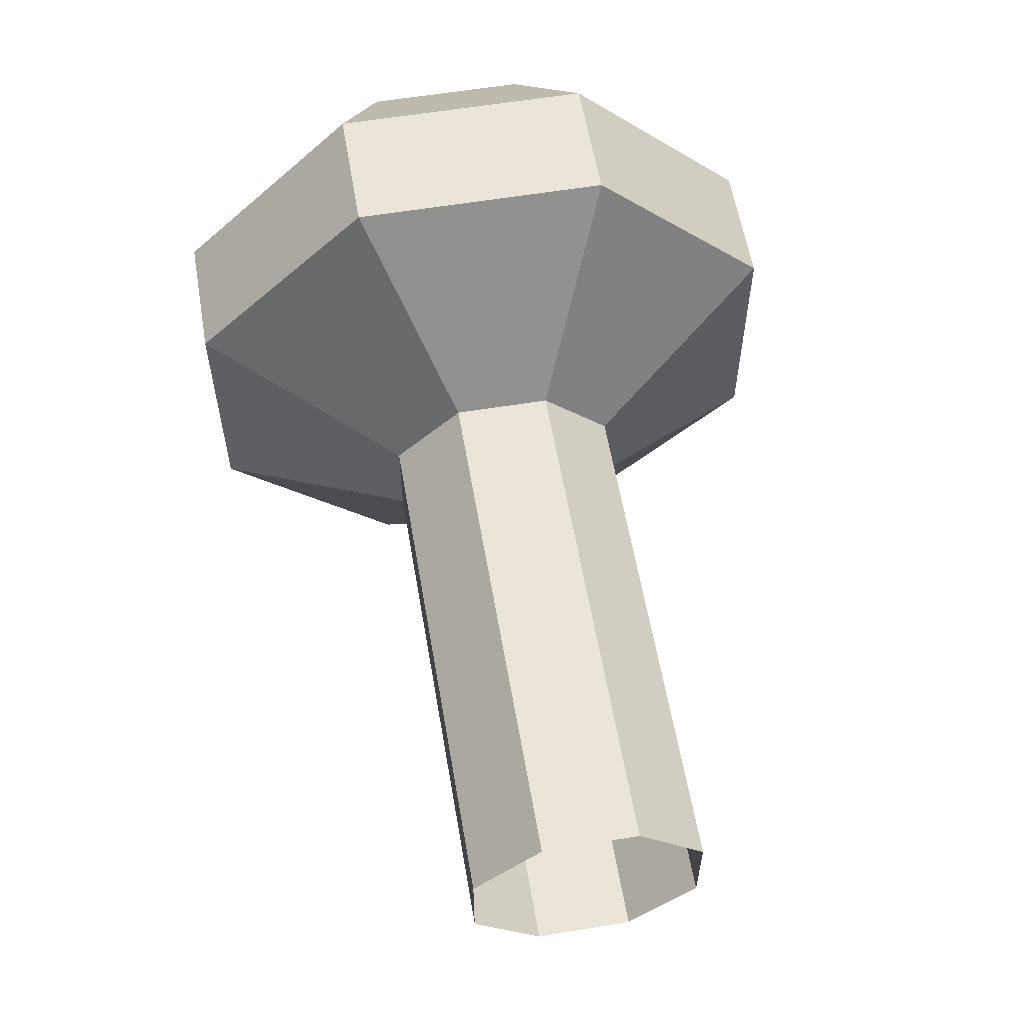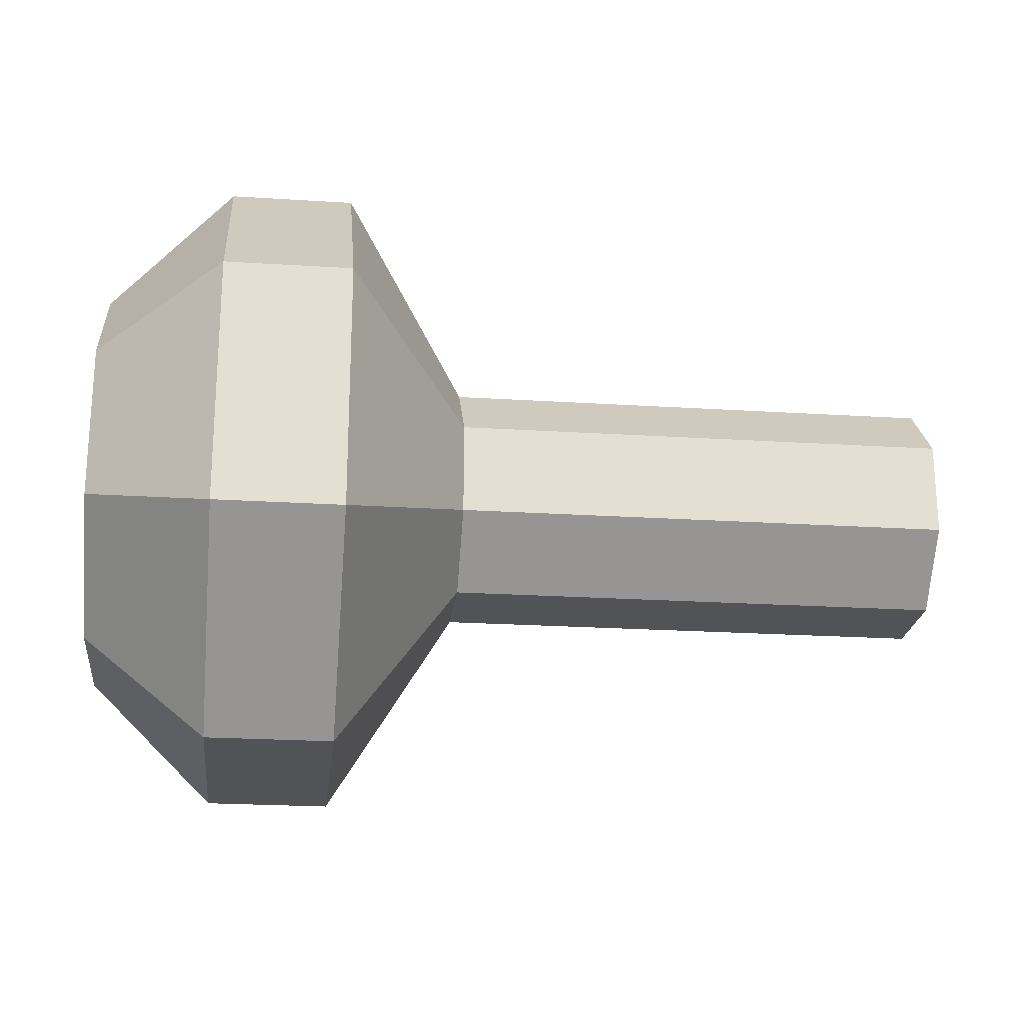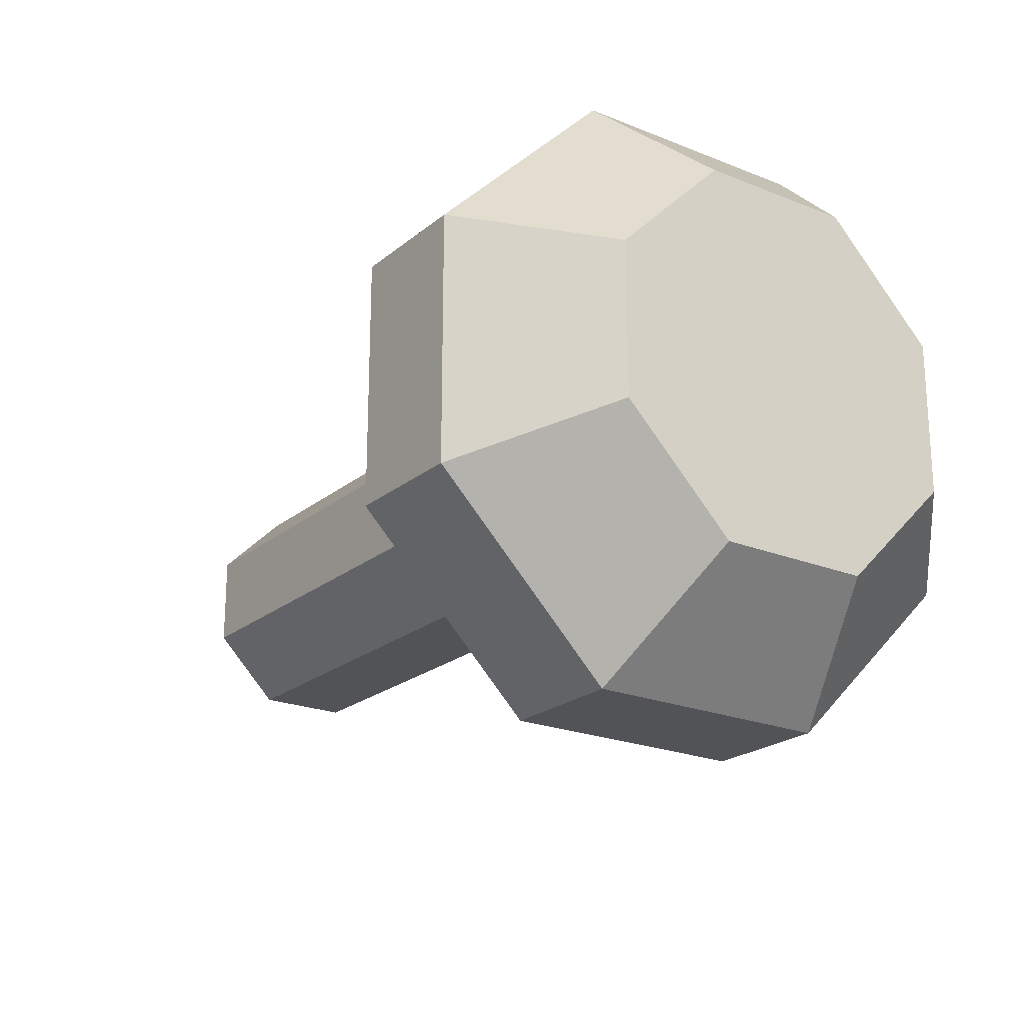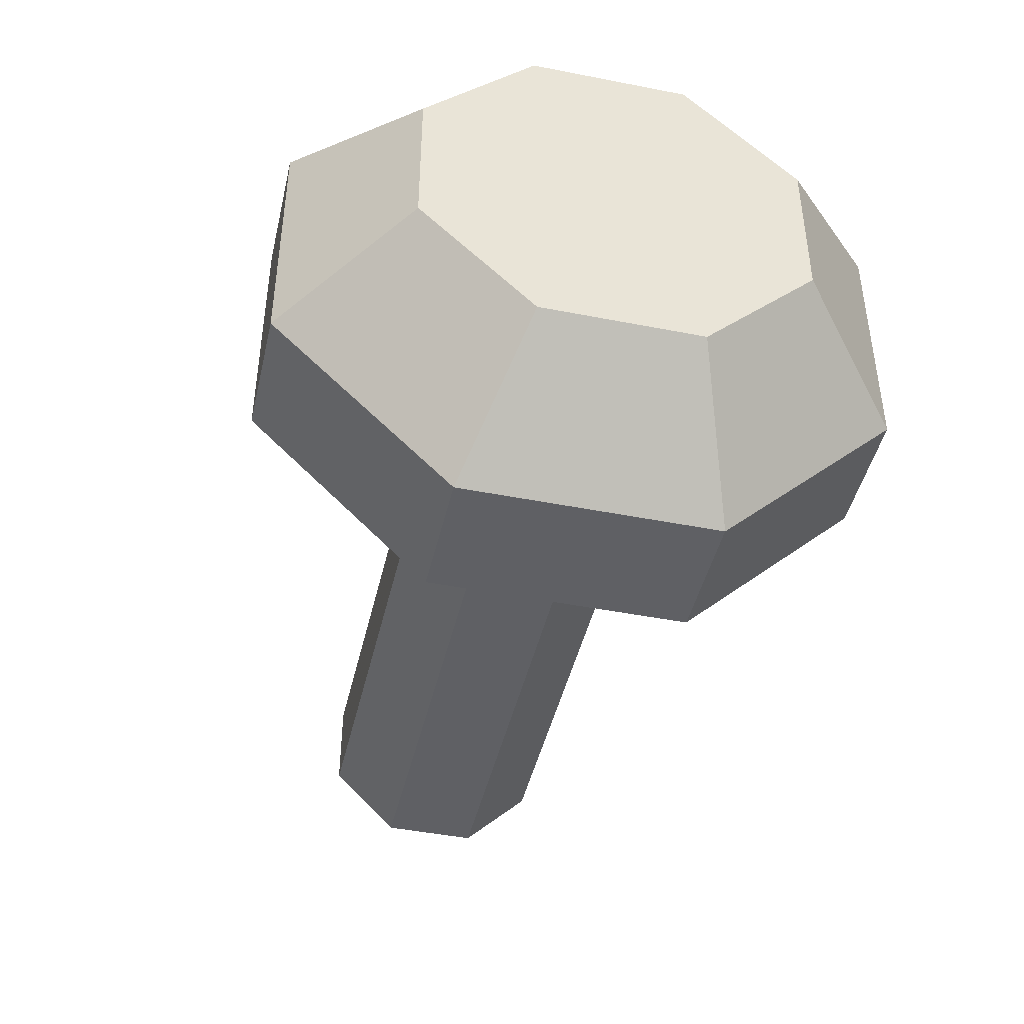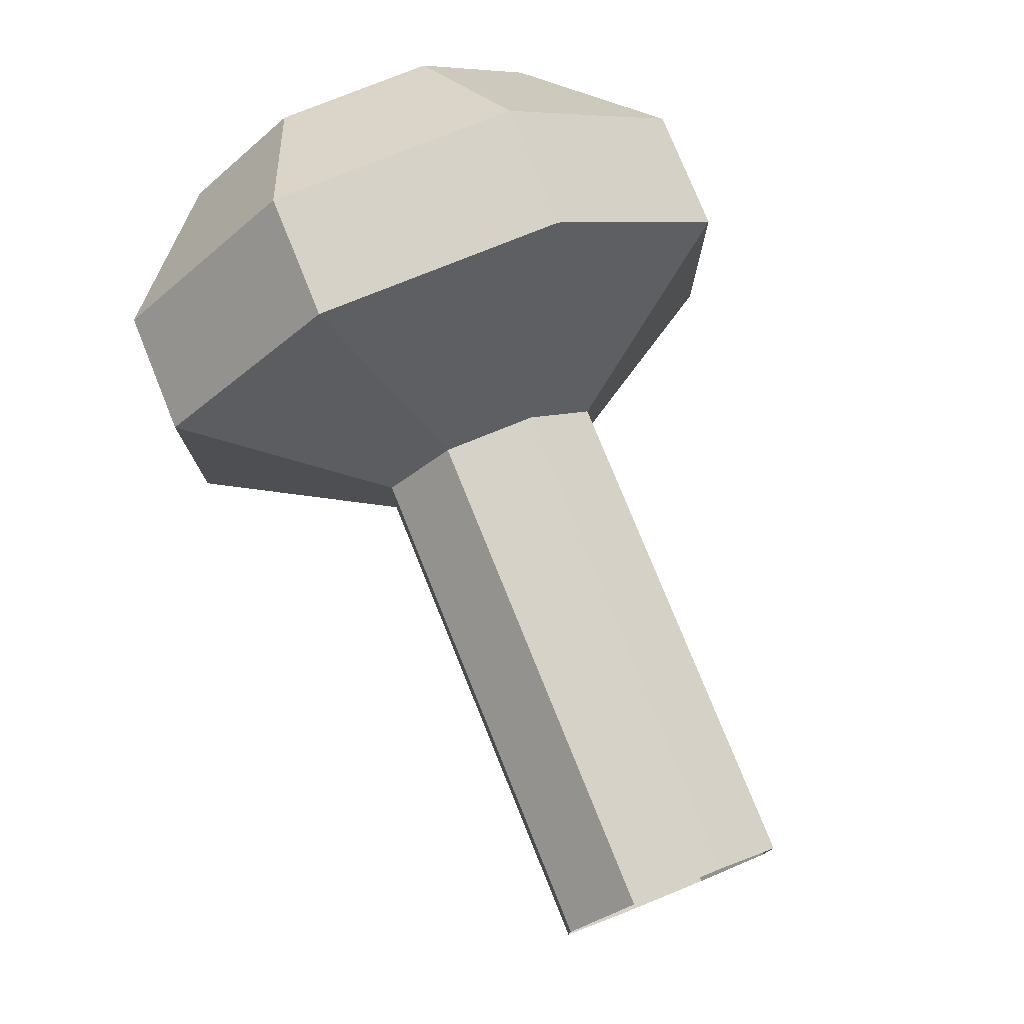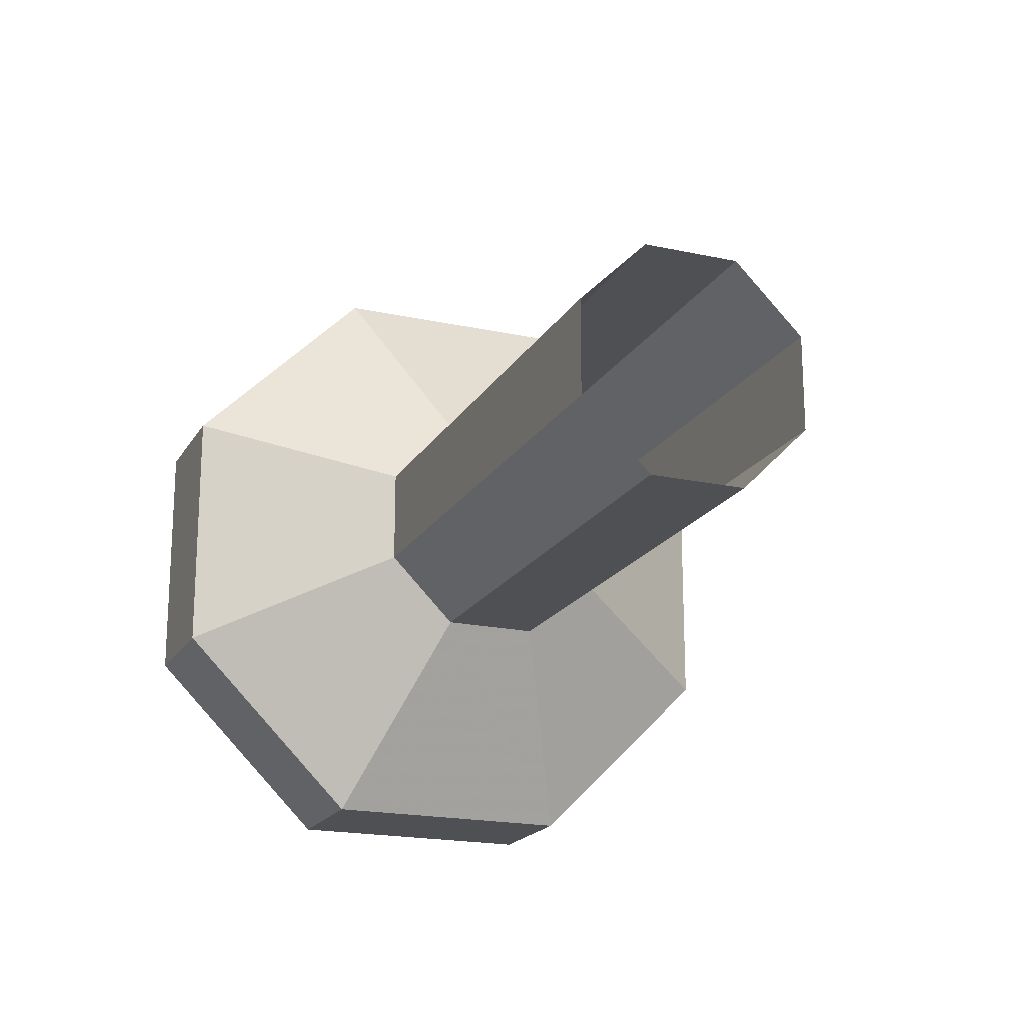
<metadata>
{"format":"obj","ext":"obj","renderer":"f3d","projection":"perspective","resolution":1024,"background":"white","views":[{"elev":58.7,"azim":-99.7,"up":"+Y"},{"elev":-22.4,"azim":173.7,"up":"+Y"},{"elev":-21.7,"azim":54.5,"up":"+Y"},{"elev":-44.8,"azim":77.1,"up":"+Y"},{"elev":77.3,"azim":-112.0,"up":"+Y"},{"elev":-19.2,"azim":-112.2,"up":"+Y"}]}
</metadata>
<code>
v 0.0194 0.008068 0.003342
v 0.0194 0.003342 0.008068
v 0.02838 0.008912 0.02151
v 0.02838 0.02151 0.008912
v 0.0194 -0.003342 0.008068
v 0.0194 0.008068 -0.003342
v 0.02838 0.02151 -0.008912
v 0.02838 -0.008912 0.02151
v 0.0194 0.003342 -0.008067
v 0.0194 -0.008069 0.003342
v 0.02838 0.008912 -0.02152
v 0.02838 -0.02152 0.008912
v 0.0194 -0.008069 -0.003342
v 0.0194 -0.003342 -0.008067
v 0.02838 -0.008912 -0.02152
v 0.02838 -0.02152 -0.008912
v -0.01652 0.003342 0.008068
v -0.01652 0.008068 0.003342
v -0.01652 -0.003342 0.008068
v -0.01652 0.008068 -0.003342
v 0.03736 0.008912 0.02151
v -0.01652 -0.008069 0.003342
v 0.03736 0.02151 0.008912
v -0.01652 0.003342 -0.008067
v 0.03736 0.02151 -0.008912
v 0.04634 0.01345 0.005571
v 0.03736 -0.008912 0.02151
v 0.04634 0.01345 -0.005569
v 0.04634 0.005569 0.01345
v 0.04634 -0.005569 0.01345
v 0.03736 -0.02152 0.008912
v -0.01652 -0.008069 -0.003342
v -0.01652 -0.003342 -0.008067
v 0.03736 0.008912 -0.02152
v 0.04634 0.005569 -0.01345
v 0.04634 -0.01345 0.005571
v 0.03736 -0.02152 -0.008912
v 0.03736 -0.008912 -0.02152
v 0.04634 -0.005569 -0.01345
v 0.04634 -0.01345 -0.005569
v 0.0194 0.008068 0.003342
v 0.0194 0.008068 0.003342
v 0.0194 0.008068 0.003342
v 0.0194 0.008068 0.003342
v 0.0194 0.008068 0.003342
v 0.0194 0.003342 0.008068
v 0.0194 0.003342 0.008068
v 0.0194 0.003342 0.008068
v 0.02838 0.008912 0.02151
v 0.02838 0.008912 0.02151
v 0.02838 0.008912 0.02151
v 0.02838 0.02151 0.008912
v 0.02838 0.02151 0.008912
v 0.02838 0.02151 0.008912
v 0.02838 0.02151 0.008912
v 0.02838 0.02151 0.008912
v 0.0194 -0.003342 0.008068
v 0.0194 -0.003342 0.008068
v 0.0194 -0.003342 0.008068
v 0.0194 0.008068 -0.003342
v 0.0194 0.008068 -0.003342
v 0.0194 0.008068 -0.003342
v 0.0194 0.008068 -0.003342
v 0.0194 0.008068 -0.003342
v 0.02838 0.02151 -0.008912
v 0.02838 0.02151 -0.008912
v 0.02838 0.02151 -0.008912
v 0.02838 0.02151 -0.008912
v 0.02838 0.02151 -0.008912
v 0.02838 -0.008912 0.02151
v 0.02838 -0.008912 0.02151
v 0.02838 -0.008912 0.02151
v 0.0194 0.003342 -0.008067
v 0.0194 0.003342 -0.008067
v 0.0194 0.003342 -0.008067
v 0.0194 -0.008069 0.003342
v 0.0194 -0.008069 0.003342
v 0.0194 -0.008069 0.003342
v 0.0194 -0.008069 0.003342
v 0.0194 -0.008069 0.003342
v 0.02838 0.008912 -0.02152
v 0.02838 0.008912 -0.02152
v 0.02838 0.008912 -0.02152
v 0.02838 -0.02152 0.008912
v 0.02838 -0.02152 0.008912
v 0.02838 -0.02152 0.008912
v 0.02838 -0.02152 0.008912
v 0.02838 -0.02152 0.008912
v 0.0194 -0.008069 -0.003342
v 0.0194 -0.008069 -0.003342
v 0.0194 -0.008069 -0.003342
v 0.0194 -0.008069 -0.003342
v 0.0194 -0.008069 -0.003342
v 0.0194 -0.003342 -0.008067
v 0.0194 -0.003342 -0.008067
v 0.0194 -0.003342 -0.008067
v 0.02838 -0.008912 -0.02152
v 0.02838 -0.008912 -0.02152
v 0.02838 -0.008912 -0.02152
v 0.02838 -0.02152 -0.008912
v 0.02838 -0.02152 -0.008912
v 0.02838 -0.02152 -0.008912
v 0.02838 -0.02152 -0.008912
v 0.02838 -0.02152 -0.008912
v -0.01652 0.003342 0.008068
v -0.01652 0.008068 0.003342
v -0.01652 0.008068 0.003342
v -0.01652 0.008068 0.003342
v -0.01652 -0.003342 0.008068
v -0.01652 0.008068 -0.003342
v -0.01652 0.008068 -0.003342
v -0.01652 0.008068 -0.003342
v 0.03736 0.008912 0.02151
v 0.03736 0.008912 0.02151
v 0.03736 0.008912 0.02151
v -0.01652 -0.008069 0.003342
v -0.01652 -0.008069 0.003342
v -0.01652 -0.008069 0.003342
v 0.03736 0.02151 0.008912
v 0.03736 0.02151 0.008912
v 0.03736 0.02151 0.008912
v 0.03736 0.02151 0.008912
v 0.03736 0.02151 0.008912
v -0.01652 0.003342 -0.008067
v 0.03736 0.02151 -0.008912
v 0.03736 0.02151 -0.008912
v 0.03736 0.02151 -0.008912
v 0.03736 0.02151 -0.008912
v 0.03736 0.02151 -0.008912
v 0.03736 -0.008912 0.02151
v 0.03736 -0.008912 0.02151
v 0.03736 -0.008912 0.02151
v 0.04634 0.005569 0.01345
v 0.04634 0.005569 0.01345
v 0.04634 0.005569 0.01345
v 0.04634 -0.005569 0.01345
v 0.04634 -0.005569 0.01345
v 0.04634 -0.005569 0.01345
v 0.03736 -0.02152 0.008912
v 0.03736 -0.02152 0.008912
v 0.03736 -0.02152 0.008912
v 0.03736 -0.02152 0.008912
v 0.03736 -0.02152 0.008912
v -0.01652 -0.008069 -0.003342
v -0.01652 -0.008069 -0.003342
v -0.01652 -0.008069 -0.003342
v -0.01652 -0.003342 -0.008067
v 0.03736 0.008912 -0.02152
v 0.03736 0.008912 -0.02152
v 0.03736 0.008912 -0.02152
v 0.04634 0.005569 -0.01345
v 0.04634 0.005569 -0.01345
v 0.04634 0.005569 -0.01345
v 0.03736 -0.02152 -0.008912
v 0.03736 -0.02152 -0.008912
v 0.03736 -0.02152 -0.008912
v 0.03736 -0.02152 -0.008912
v 0.03736 -0.02152 -0.008912
v 0.03736 -0.008912 -0.02152
v 0.03736 -0.008912 -0.02152
v 0.03736 -0.008912 -0.02152
v 0.04634 -0.005569 -0.01345
v 0.04634 -0.005569 -0.01345
v 0.04634 -0.005569 -0.01345
v 0.04634 0.01345 0.005571
v 0.04634 0.01345 0.005571
v 0.04634 0.01345 0.005571
v 0.04634 0.01345 -0.005569
v 0.04634 0.01345 -0.005569
v 0.04634 0.01345 -0.005569
v 0.04634 -0.01345 0.005571
v 0.04634 -0.01345 0.005571
v 0.04634 -0.01345 0.005571
v 0.04634 -0.01345 -0.005569
v 0.04634 -0.01345 -0.005569
v 0.04634 -0.01345 -0.005569
f 48 51 43
f 54 43 51
f 48 59 51
f 54 67 43
f 72 51 59
f 62 43 67
f 59 78 72
f 75 62 83
f 67 83 62
f 86 72 78
f 75 83 96
f 78 91 86
f 99 96 83
f 102 86 91
f 96 99 91
f 102 91 99
f 2 1 17
f 18 17 1
f 17 19 2
f 107 44 111
f 5 2 19
f 63 111 44
f 3 21 4
f 19 22 5
f 60 73 110
f 55 122 68
f 23 4 21
f 3 8 21
f 10 5 22
f 124 110 73
f 128 68 122
f 120 114 26
f 27 21 8
f 80 118 93
f 73 94 124
f 65 125 81
f 128 122 169
f 134 26 114
f 166 169 122
f 27 30 21
f 27 8 31
f 12 31 8
f 146 93 118
f 147 124 94
f 148 81 125
f 126 28 149
f 26 134 152
f 29 21 30
f 28 26 152
f 137 131 36
f 140 36 131
f 143 88 158
f 144 147 89
f 94 89 147
f 97 81 159
f 148 159 81
f 152 149 28
f 152 134 163
f 134 137 163
f 36 40 137
f 143 158 173
f 104 158 88
f 97 159 100
f 159 148 162
f 151 162 148
f 163 137 40
f 176 173 158
f 154 100 159
f 163 40 160
f 155 160 40
f 105 41 46
f 41 105 106
f 42 50 47
f 46 109 105
f 112 45 108
f 50 42 53
f 50 58 47
f 109 46 57
f 45 112 64
f 42 66 53
f 52 113 49
f 58 50 71
f 57 116 109
f 20 9 6
f 66 42 61
f 69 123 56
f 113 52 119
f 113 70 49
f 71 77 58
f 116 57 76
f 9 20 24
f 82 61 74
f 61 82 66
f 123 69 129
f 165 115 121
f 70 113 130
f 77 71 85
f 92 117 79
f 24 14 9
f 95 82 74
f 11 25 7
f 170 123 129
f 115 165 135
f 123 170 167
f 113 136 130
f 139 70 130
f 70 139 84
f 85 90 77
f 117 92 145
f 14 24 33
f 82 95 98
f 25 11 34
f 150 168 127
f 153 135 165
f 136 113 133
f 153 165 168
f 171 132 138
f 132 171 141
f 157 87 142
f 90 85 101
f 13 33 32
f 33 13 14
f 90 98 95
f 38 11 15
f 11 38 34
f 168 150 153
f 164 135 153
f 164 138 135
f 138 174 171
f 172 157 142
f 87 157 103
f 98 90 101
f 16 38 15
f 39 34 38
f 34 39 35
f 174 138 164
f 157 172 175
f 38 16 37
f 161 174 164
f 174 161 156

</code>
